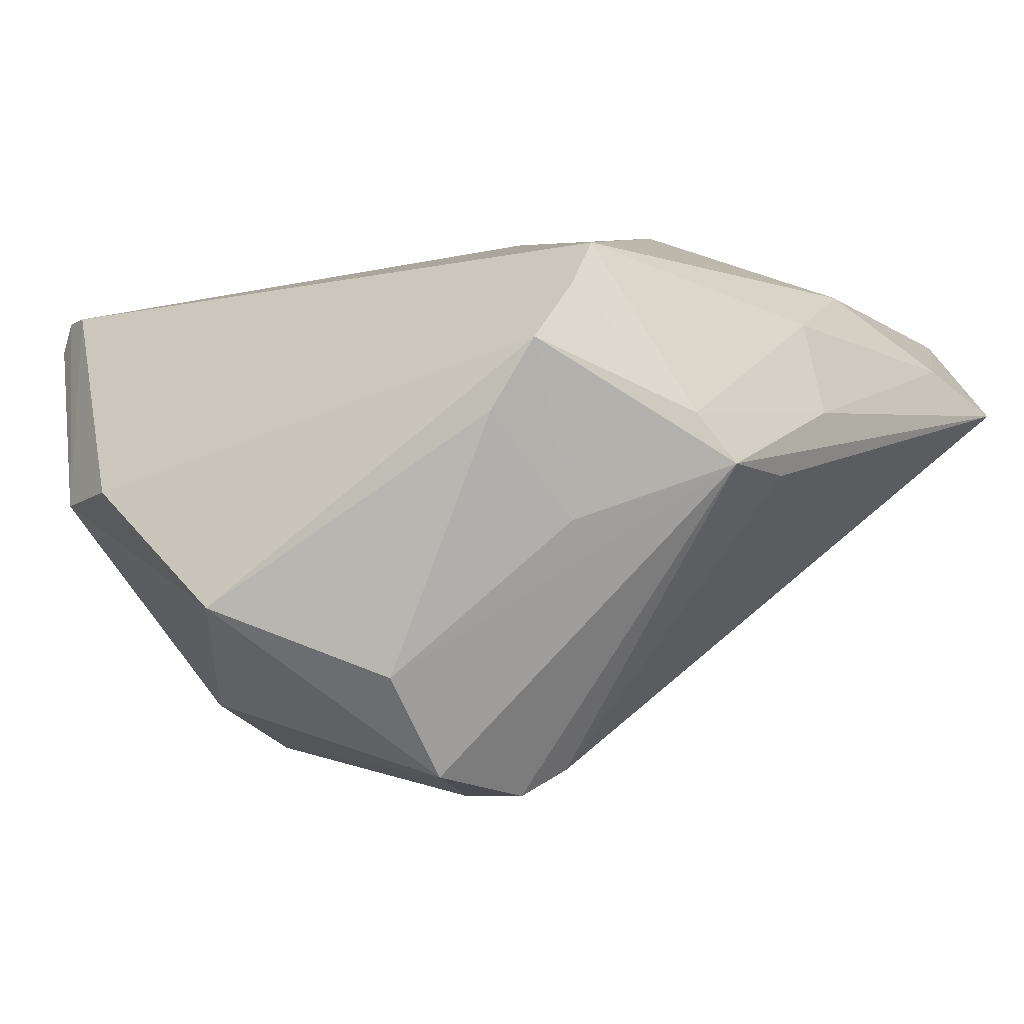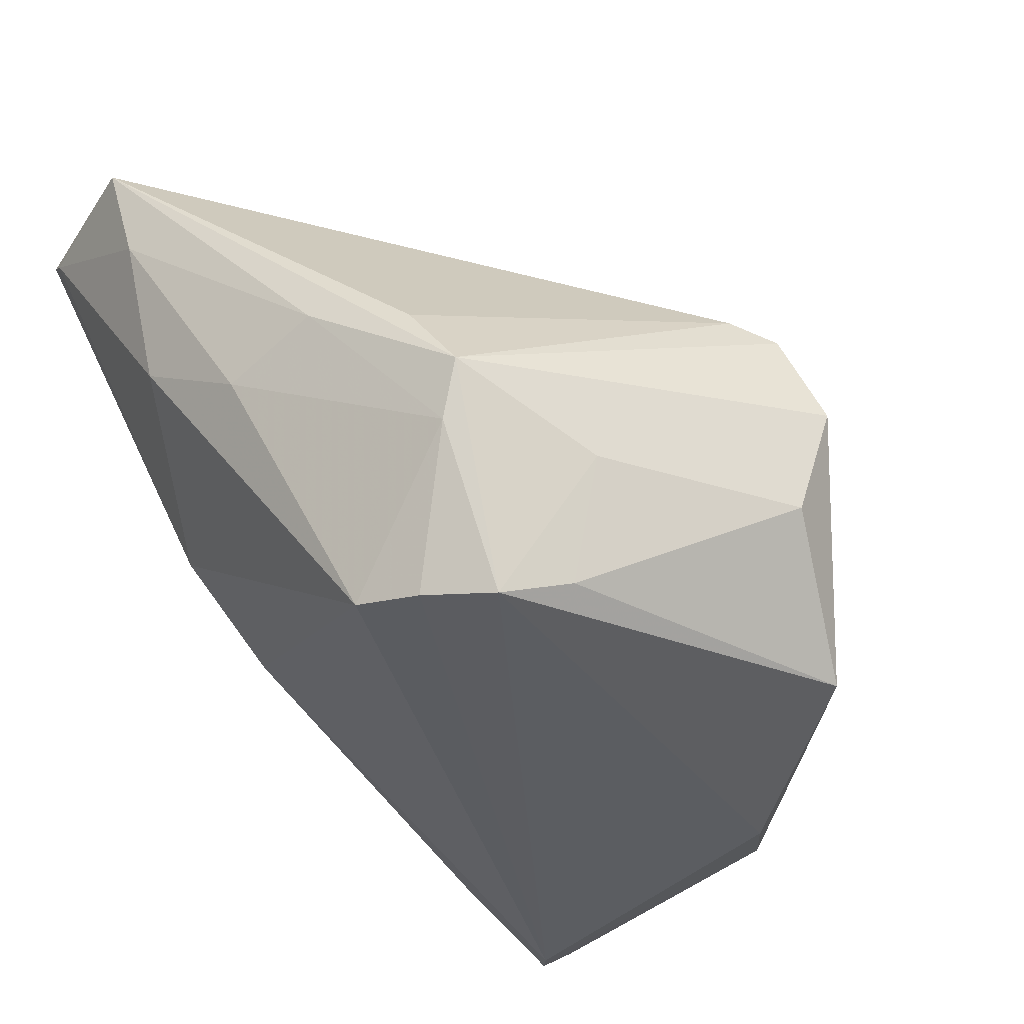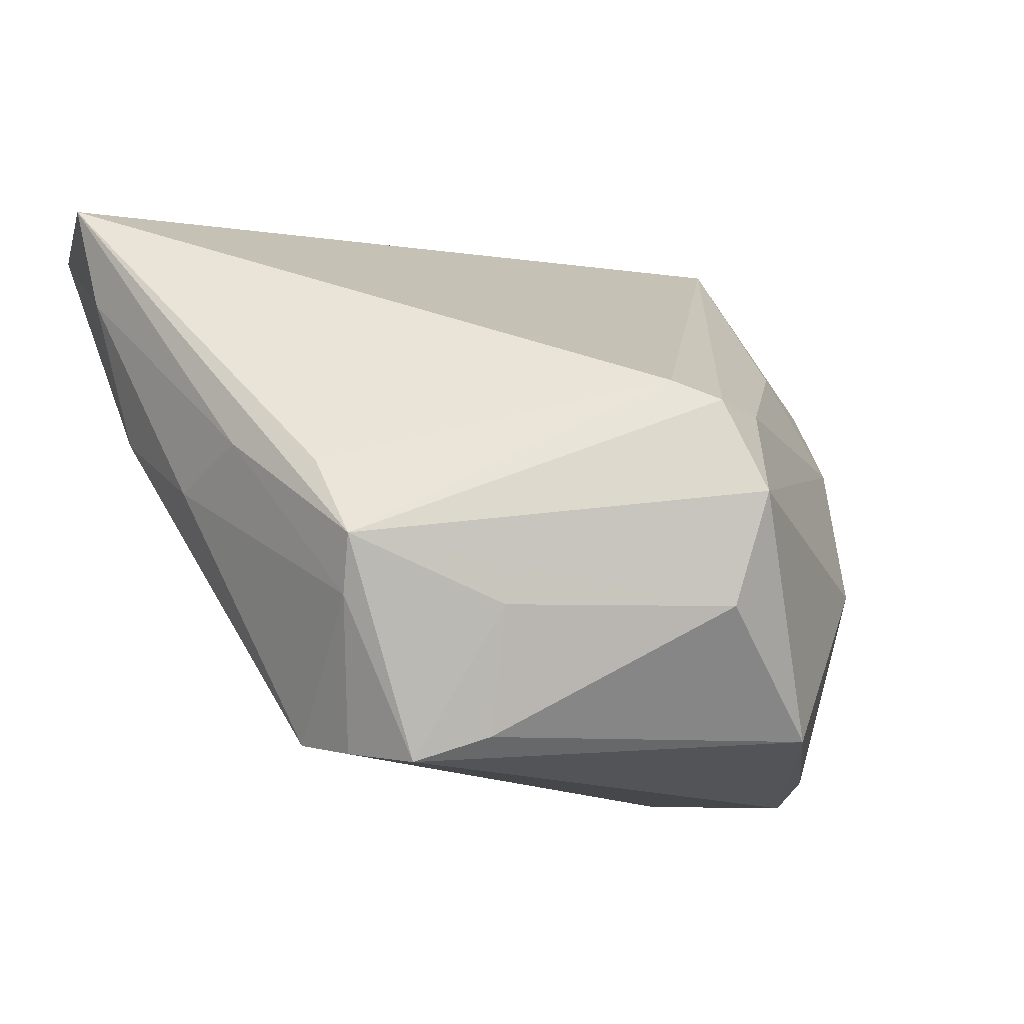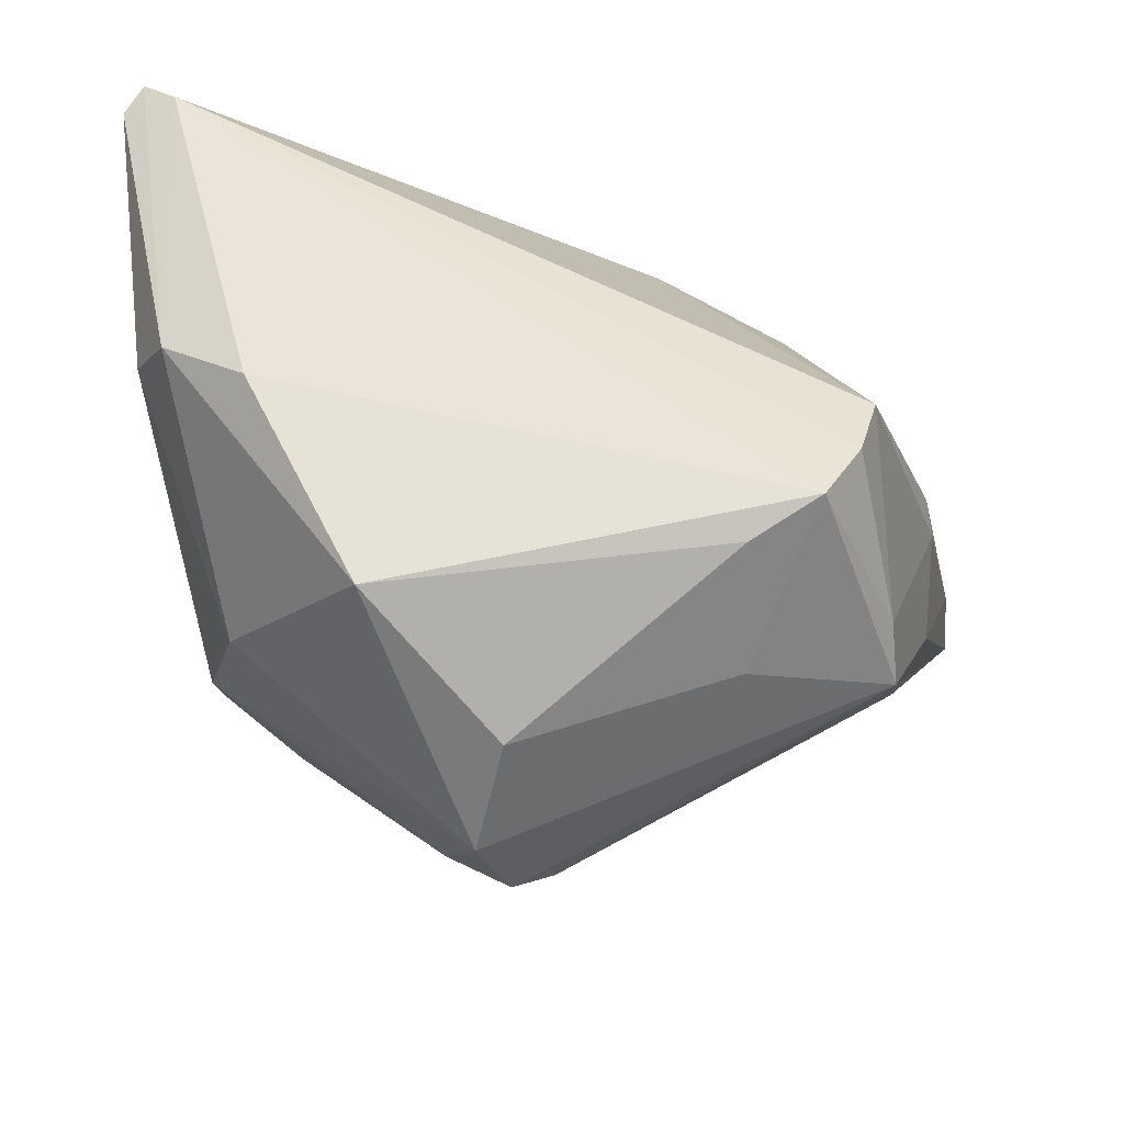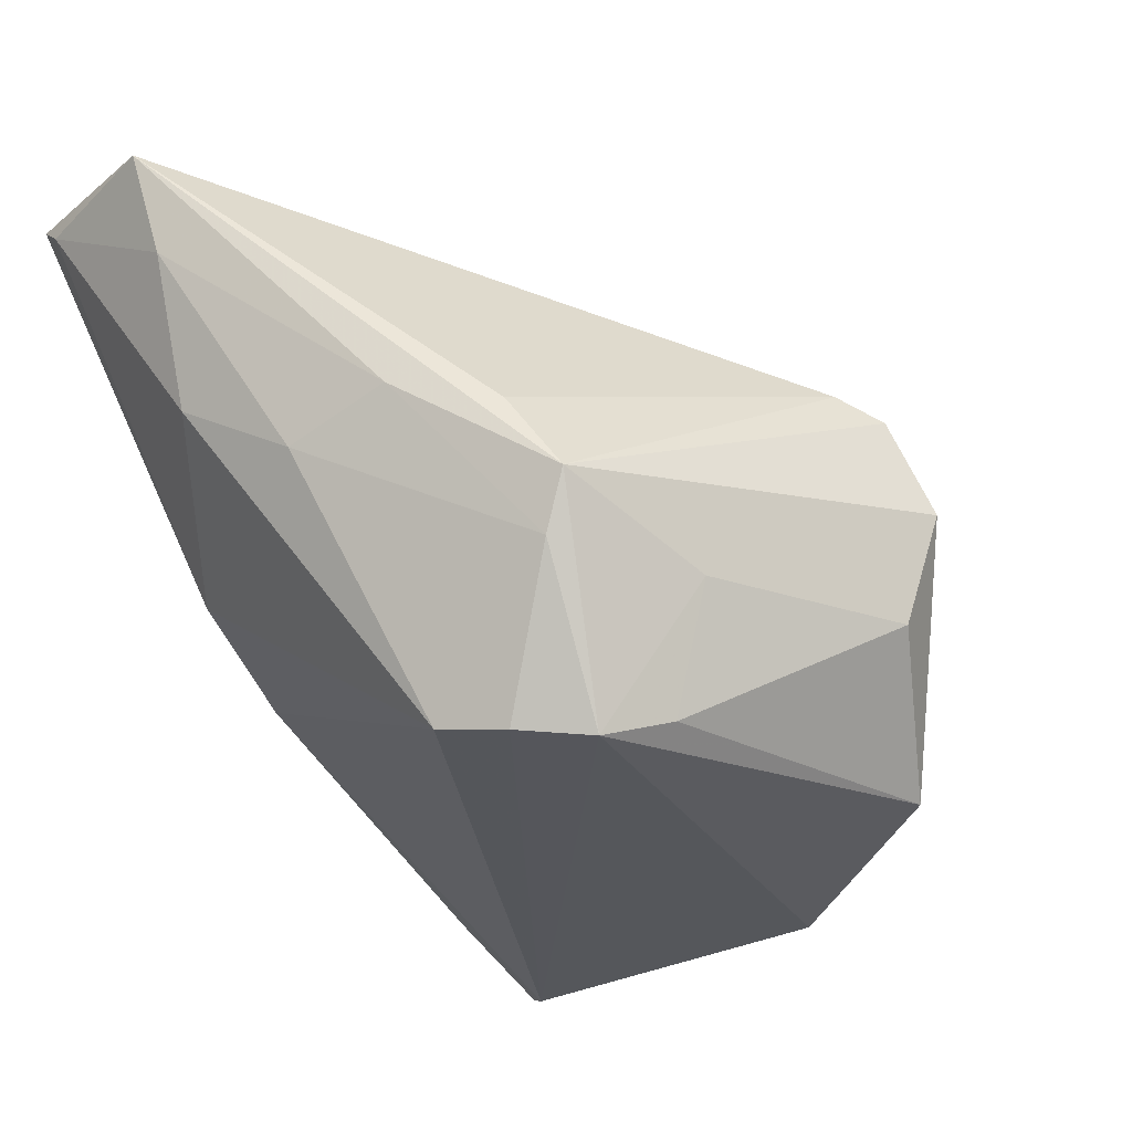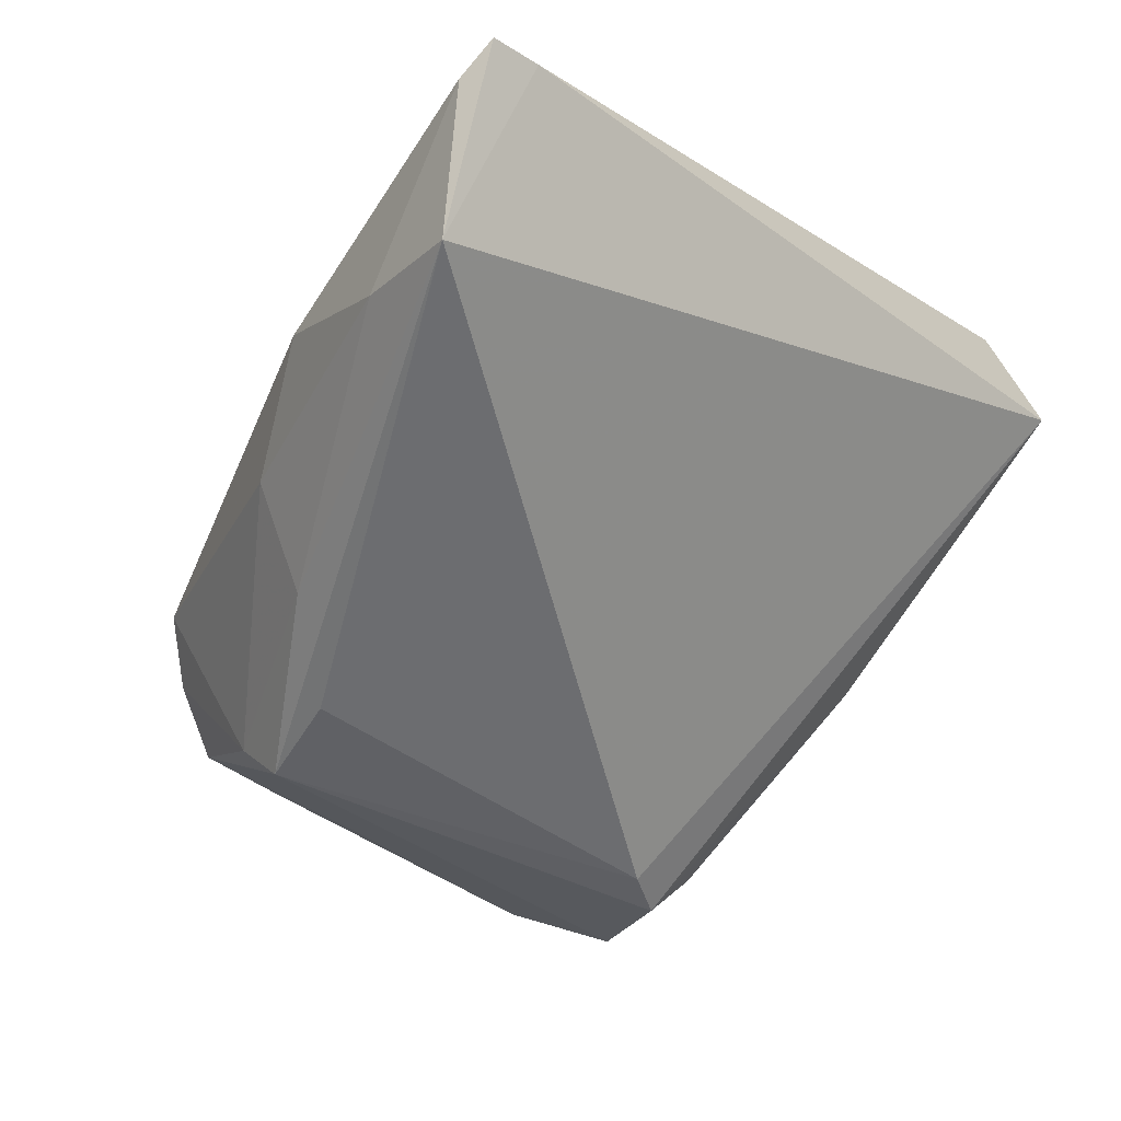
<metadata>
{"format":"obj","ext":"obj","renderer":"f3d","projection":"perspective","resolution":1024,"background":"white","views":[{"elev":-52.3,"azim":-144.8,"up":"+Y"},{"elev":-32.7,"azim":-46.5,"up":"+Z"},{"elev":-6.7,"azim":-29.8,"up":"+Z"},{"elev":-45.3,"azim":179.0,"up":"+Y"},{"elev":-22.5,"azim":-54.5,"up":"+Z"},{"elev":-5.8,"azim":-43.4,"up":"+Y"}]}
</metadata>
<code>
v -0.02153 -0.03301 -0.02828
v 0.007959 -0.04273 0.008464
v 0.0335 -0.01588 0.01385
v -0.03768 -0.02871 -0.01281
v -0.05204 0.01251 0.02537
v -0.003445 -0.04235 0.0119
v 0.004634 -0.04965 -0.0009969
v -0.03337 -0.02129 -0.0301
v 0.02819 0.03187 -0.0286
v 0.03404 -0.0212 0.005697
v 0.02797 -0.01859 -0.03648
v -0.0394 -0.02479 0.002459
v -0.04742 0.0355 0.03743
v 0.04052 0.03535 -0.029
v 0.04361 0.03196 -0.03533
v 0.02476 -0.0218 0.01742
v 0.01854 0.0342 -0.0205
v -0.03845 -0.0313 -0.006254
v 0.04044 0.0309 0.006026
v 0.03964 0.02797 -0.03675
v 0.001906 -0.04689 -0.01379
v -0.04197 0.03397 0.03766
v 0.03851 0.0197 0.02766
v -0.02198 -0.03707 -0.01384
v -0.02074 0.03225 0.006967
v -0.04753 0.01177 0.007971
v 0.03543 0.008793 0.03766
v 0.04572 0.02887 -0.03374
v 0.04077 -0.006403 -0.02636
v 0.04204 0.02765 0.01055
v -0.02911 -0.02894 -0.03104
v -0.04597 -0.002087 0.0006746
v -0.03018 0.02326 -0.006247
v 0.001062 -0.04587 0.009544
v -0.01508 0.026 -0.01361
v -0.04466 -0.01359 0.005302
v 0.03736 0.001588 0.02562
v 0.03746 0.0355 -0.0106
v -0.03551 -0.01353 -0.0291
v 0.03716 -0.01103 -0.03335
v -0.04923 0.03183 0.0347
v 0.01615 -0.03982 -0.0286
v 0.03011 -0.03048 -0.01066
v -0.05372 0.01555 0.03766
f 13 44 22
f 22 44 27
f 18 44 36
f 5 36 44
f 13 19 38
f 18 34 6
f 27 44 6
f 6 34 27
f 27 34 16
f 7 34 18
f 13 35 33
f 33 35 39
f 23 22 27
f 27 37 23
f 23 19 13
f 13 22 23
f 41 44 13
f 41 5 44
f 13 33 41
f 39 35 20
f 20 8 39
f 31 8 20
f 12 44 18
f 18 6 12
f 12 6 44
f 29 40 28
f 29 37 10
f 42 40 43
f 43 7 42
f 10 7 43
f 43 29 10
f 40 29 43
f 27 16 3
f 3 16 10
f 3 37 27
f 10 37 3
f 42 7 21
f 21 7 18
f 10 16 2
f 2 7 10
f 2 16 34
f 34 7 2
f 4 31 18
f 4 8 31
f 39 8 4
f 18 36 4
f 30 23 37
f 30 29 28
f 37 29 30
f 28 19 30
f 19 23 30
f 5 41 26
f 26 33 39
f 26 41 33
f 31 20 11
f 11 20 40
f 42 31 11
f 11 40 42
f 25 35 13
f 13 17 25
f 25 17 35
f 13 38 14
f 14 17 13
f 14 38 19
f 9 20 35
f 35 17 9
f 17 14 9
f 1 31 42
f 42 21 1
f 36 5 32
f 5 26 32
f 32 26 39
f 39 4 32
f 32 4 36
f 20 9 15
f 15 9 14
f 28 40 15
f 40 20 15
f 15 19 28
f 15 14 19
f 24 21 18
f 24 1 21
f 18 31 24
f 31 1 24

</code>
